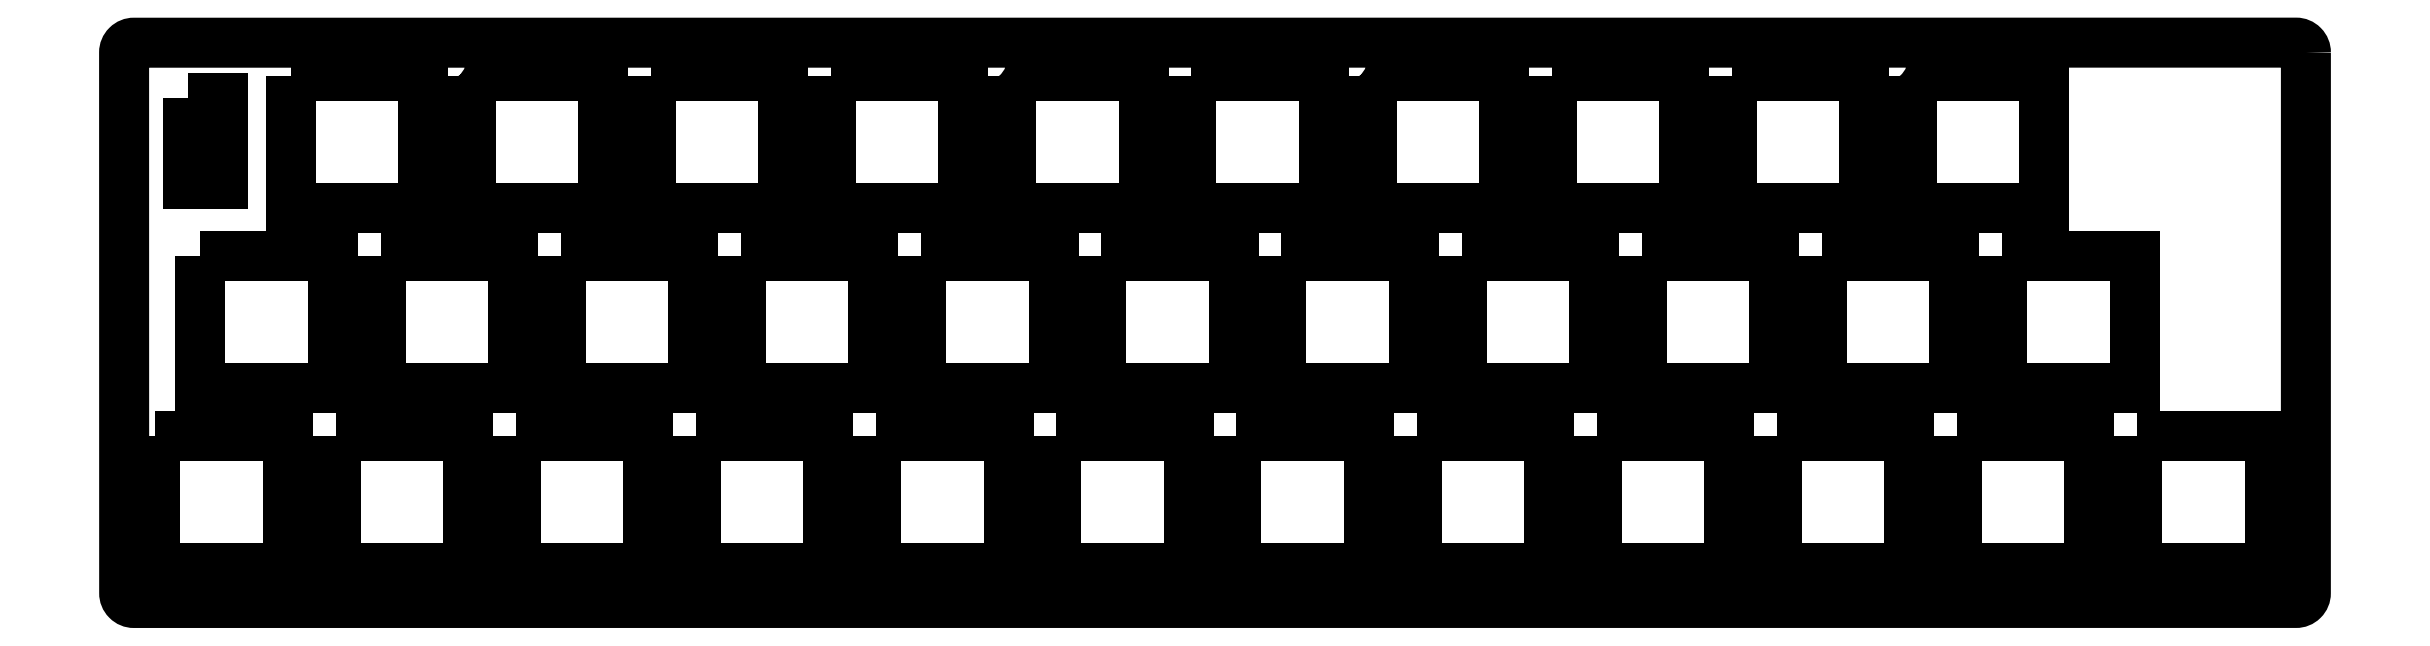
<metadata>
{"format":"dxf","ext":"dxf","renderer":"ezdxf+matplotlib","layout":"modelspace","background":"white","min_lineweight":24,"dpi":150}
</metadata>
<code>
0
SECTION
2
ENTITIES
0
CIRCLE
8
0
10
214.3
20
84.53
30
0
40
1
210
0
220
0
230
1
0
CIRCLE
8
0
10
238.1
20
29.77
30
0
40
1
210
0
220
0
230
1
0
CIRCLE
8
0
10
200
20
29.77
30
0
40
1
210
0
220
0
230
1
0
CIRCLE
8
0
10
157.2
20
84.53
30
0
40
1
210
0
220
0
230
1
0
CIRCLE
8
0
10
119.1
20
84.53
30
0
40
1
210
0
220
0
230
1
0
CIRCLE
8
0
10
142.9
20
29.77
30
0
40
1
210
0
220
0
230
1
0
CIRCLE
8
0
10
85.73
20
29.77
30
0
40
1
210
0
220
0
230
1
0
CIRCLE
8
0
10
47.63
20
29.77
30
0
40
1
210
0
220
0
230
1
0
CIRCLE
8
0
10
61.91
20
84.53
30
0
40
1
210
0
220
0
230
1
0
LWPOLYLINE
8
0
90
8
70
1
43
0
10
258.2
20
85.73
42
0.4172
10
257.2
20
86.78
10
28.57
20
86.77
42
0.4171
10
27.52
20
85.73
10
27.53
20
28.58
42
0.4174
10
28.57
20
27.53
10
257.2
20
27.53
42
0.4174
10
258.2
20
28.58
0
LWPOLYLINE
8
0
90
4
70
1
43
0
10
45.13
20
83.28
10
59.13
20
83.28
10
59.13
20
69.28
10
45.13
20
69.28
0
LWPOLYLINE
8
0
90
4
70
1
43
0
10
64.18
20
83.28
10
78.18
20
83.28
10
78.18
20
69.28
10
64.18
20
69.28
0
LWPOLYLINE
8
0
90
4
70
1
43
0
10
83.23
20
83.28
10
97.23
20
83.28
10
97.23
20
69.28
10
83.23
20
69.28
0
LWPOLYLINE
8
0
90
4
70
1
43
0
10
102.3
20
83.28
10
116.3
20
83.28
10
116.3
20
69.28
10
102.3
20
69.28
0
LWPOLYLINE
8
0
90
4
70
1
43
0
10
121.3
20
83.28
10
135.3
20
83.28
10
135.3
20
69.28
10
121.3
20
69.28
0
LWPOLYLINE
8
0
90
4
70
1
43
0
10
140.4
20
83.28
10
154.4
20
83.28
10
154.4
20
69.28
10
140.4
20
69.28
0
LWPOLYLINE
8
0
90
4
70
1
43
0
10
159.4
20
83.28
10
173.4
20
83.28
10
173.4
20
69.28
10
159.4
20
69.28
0
LWPOLYLINE
8
0
90
4
70
1
43
0
10
178.5
20
83.28
10
192.5
20
83.28
10
192.5
20
69.28
10
178.5
20
69.28
0
LWPOLYLINE
8
0
90
4
70
1
43
0
10
35.6
20
64.23
10
49.6
20
64.23
10
49.6
20
50.23
10
35.6
20
50.23
0
LWPOLYLINE
8
0
90
4
70
1
43
0
10
54.65
20
64.23
10
68.65
20
64.23
10
68.65
20
50.23
10
54.65
20
50.23
0
LWPOLYLINE
8
0
90
4
70
1
43
0
10
73.7
20
64.23
10
87.7
20
64.23
10
87.7
20
50.23
10
73.7
20
50.23
0
LWPOLYLINE
8
0
90
4
70
1
43
0
10
92.75
20
64.23
10
106.8
20
64.23
10
106.8
20
50.23
10
92.75
20
50.23
0
LWPOLYLINE
8
0
90
4
70
1
43
0
10
111.8
20
64.23
10
125.8
20
64.23
10
125.8
20
50.23
10
111.8
20
50.23
0
LWPOLYLINE
8
0
90
4
70
1
43
0
10
130.9
20
64.23
10
144.9
20
64.23
10
144.9
20
50.23
10
130.9
20
50.23
0
LWPOLYLINE
8
0
90
4
70
1
43
0
10
149.9
20
64.23
10
163.9
20
64.23
10
163.9
20
50.23
10
149.9
20
50.23
0
LWPOLYLINE
8
0
90
4
70
1
43
0
10
169
20
64.23
10
183
20
64.23
10
183
20
50.23
10
169
20
50.23
0
LWPOLYLINE
8
0
90
4
70
1
43
0
10
188
20
64.23
10
202
20
64.23
10
202
20
50.23
10
188
20
50.23
0
LWPOLYLINE
8
0
90
4
70
1
43
0
10
207.1
20
64.23
10
221.1
20
64.23
10
221.1
20
50.23
10
207.1
20
50.23
0
LWPOLYLINE
8
0
90
4
70
1
43
0
10
226.1
20
64.23
10
240.1
20
64.23
10
240.1
20
50.23
10
226.1
20
50.23
0
LWPOLYLINE
8
0
90
4
70
1
43
0
10
30.84
20
45.18
10
44.84
20
45.18
10
44.84
20
31.18
10
30.84
20
31.18
0
LWPOLYLINE
8
0
90
4
70
1
43
0
10
49.89
20
45.18
10
63.89
20
45.18
10
63.89
20
31.18
10
49.89
20
31.18
0
LWPOLYLINE
8
0
90
4
70
1
43
0
10
68.94
20
45.18
10
82.94
20
45.18
10
82.94
20
31.18
10
68.94
20
31.18
0
LWPOLYLINE
8
0
90
4
70
1
43
0
10
87.99
20
45.18
10
102
20
45.18
10
102
20
31.18
10
87.99
20
31.18
0
LWPOLYLINE
8
0
90
4
70
1
43
0
10
107
20
45.18
10
121
20
45.18
10
121
20
31.18
10
107
20
31.18
0
LWPOLYLINE
8
0
90
4
70
1
43
0
10
126.1
20
45.18
10
140.1
20
45.18
10
140.1
20
31.18
10
126.1
20
31.18
0
LWPOLYLINE
8
0
90
4
70
1
43
0
10
145.1
20
45.18
10
159.1
20
45.18
10
159.1
20
31.18
10
145.1
20
31.18
0
LWPOLYLINE
8
0
90
4
70
1
43
0
10
164.2
20
45.18
10
178.2
20
45.18
10
178.2
20
31.18
10
164.2
20
31.18
0
LWPOLYLINE
8
0
90
4
70
1
43
0
10
183.2
20
45.18
10
197.2
20
45.18
10
197.2
20
31.18
10
183.2
20
31.18
0
LWPOLYLINE
8
0
90
4
70
1
43
0
10
202.3
20
45.18
10
216.3
20
45.18
10
216.3
20
31.18
10
202.3
20
31.18
0
LWPOLYLINE
8
0
90
4
70
1
43
0
10
221.3
20
45.18
10
235.3
20
45.18
10
235.3
20
31.18
10
221.3
20
31.18
0
LWPOLYLINE
8
0
90
4
70
1
43
0
10
240.4
20
45.18
10
254.4
20
45.18
10
254.4
20
31.18
10
240.4
20
31.18
0
LWPOLYLINE
8
0
90
4
70
1
43
0
10
34.26
20
80.95
10
38
20
80.95
10
38
20
71.86
10
34.26
20
71.86
0
LWPOLYLINE
8
0
90
4
70
1
43
0
10
197.5
20
83.28
10
211.5
20
83.28
10
211.5
20
69.28
10
197.5
20
69.28
0
LWPOLYLINE
8
0
90
4
70
1
43
0
10
216.6
20
83.28
10
230.6
20
83.28
10
230.6
20
69.28
10
216.6
20
69.28
0
ENDSEC
0
EOF

</code>
